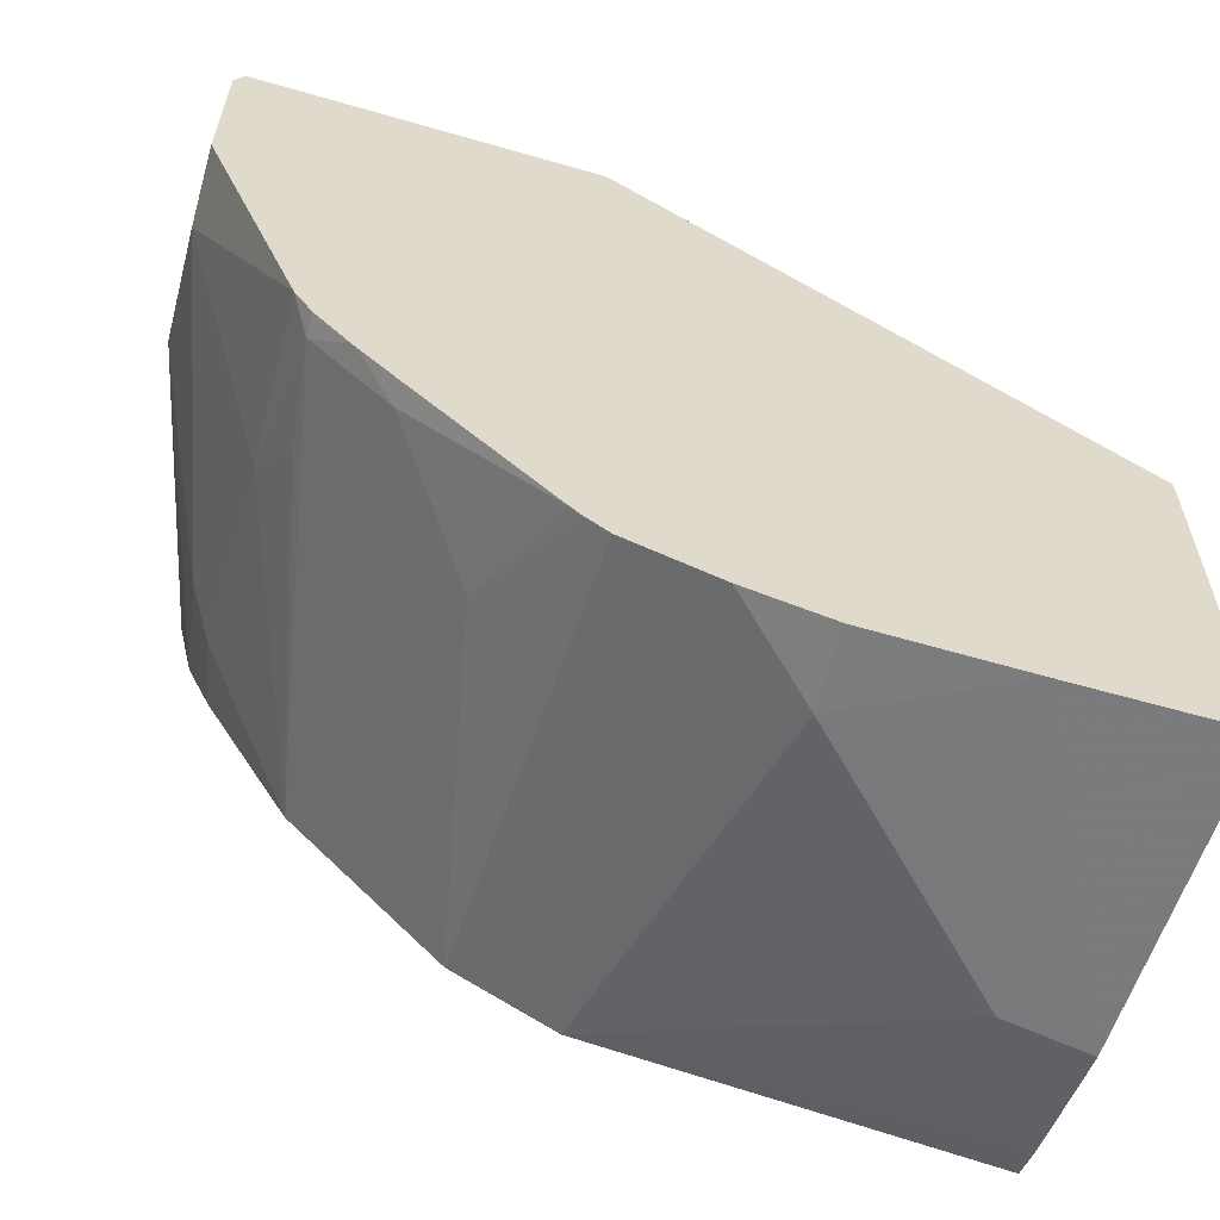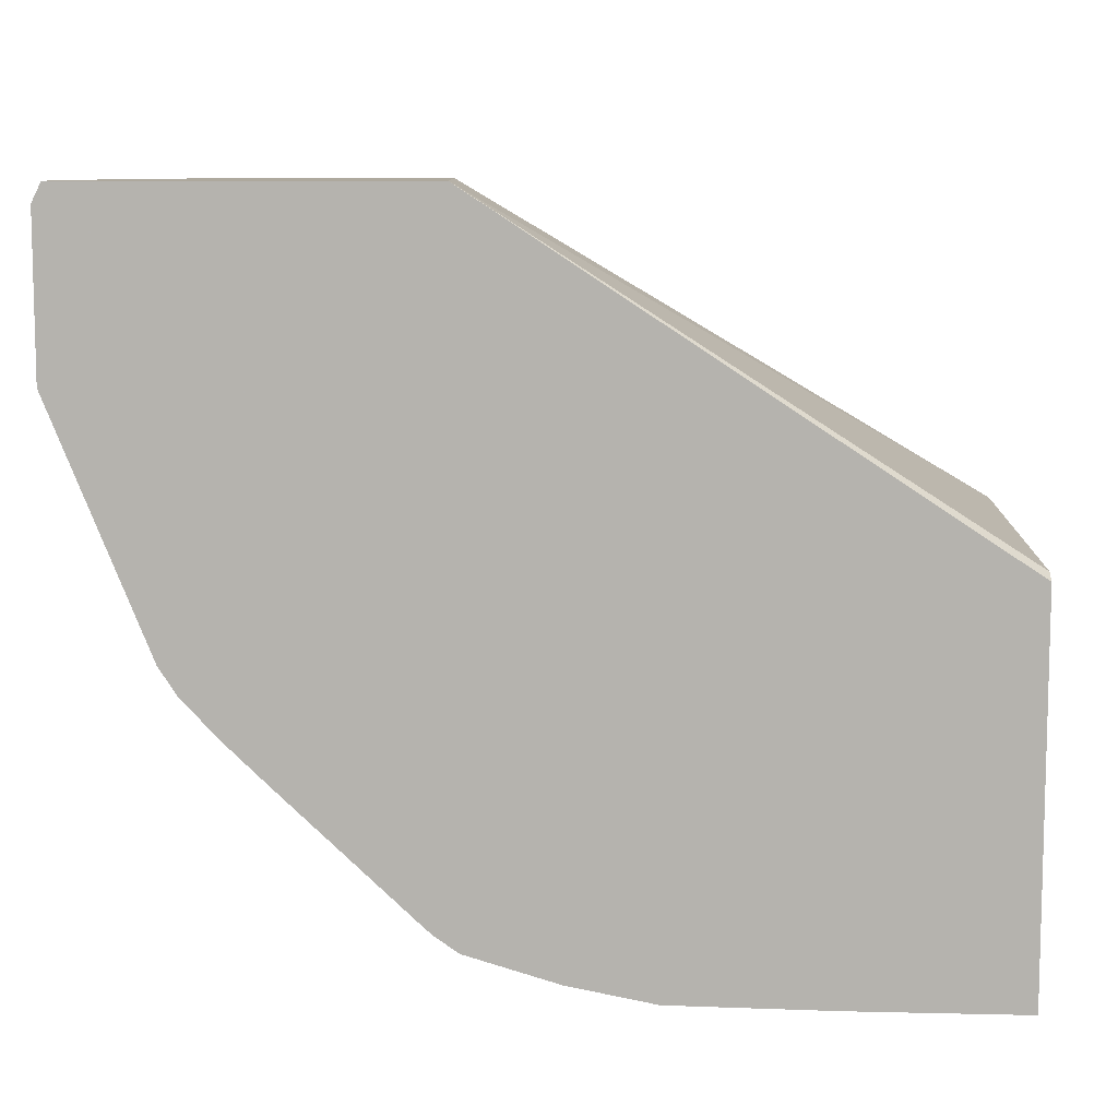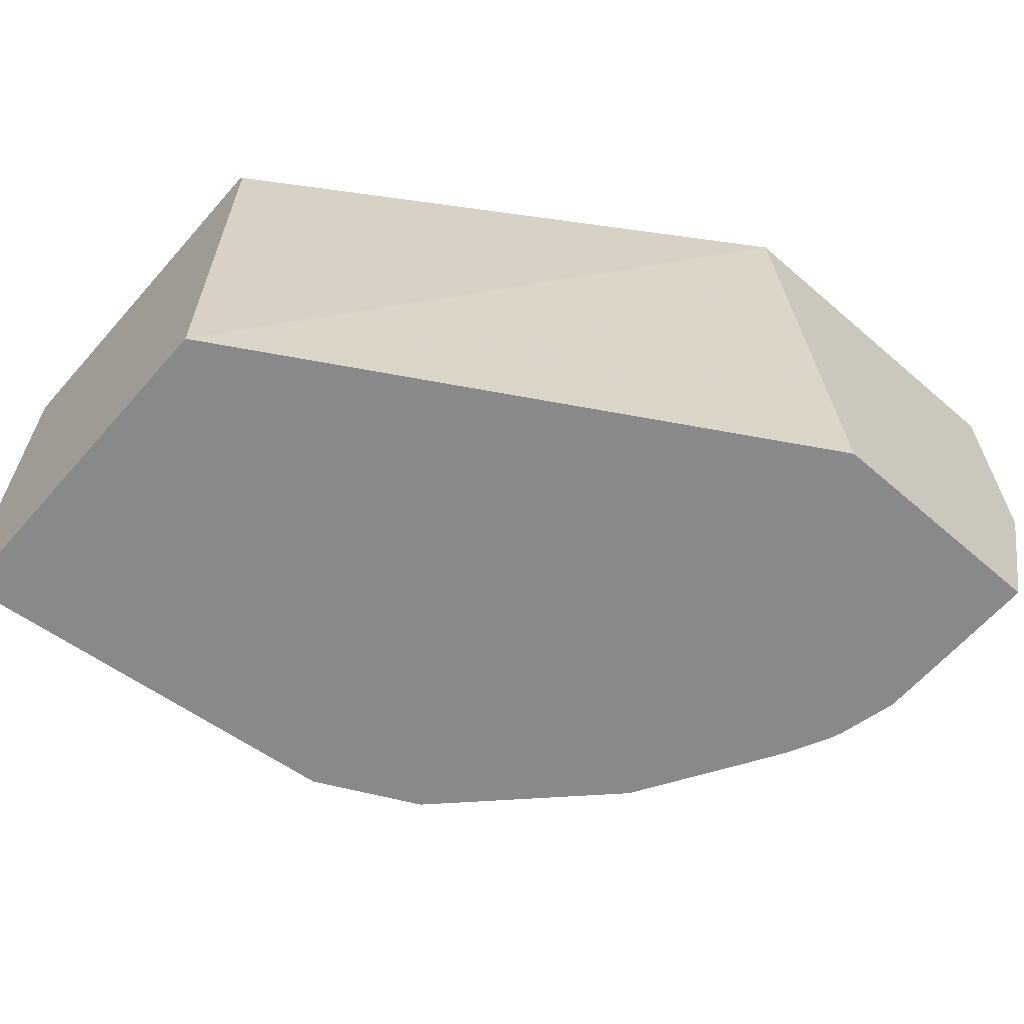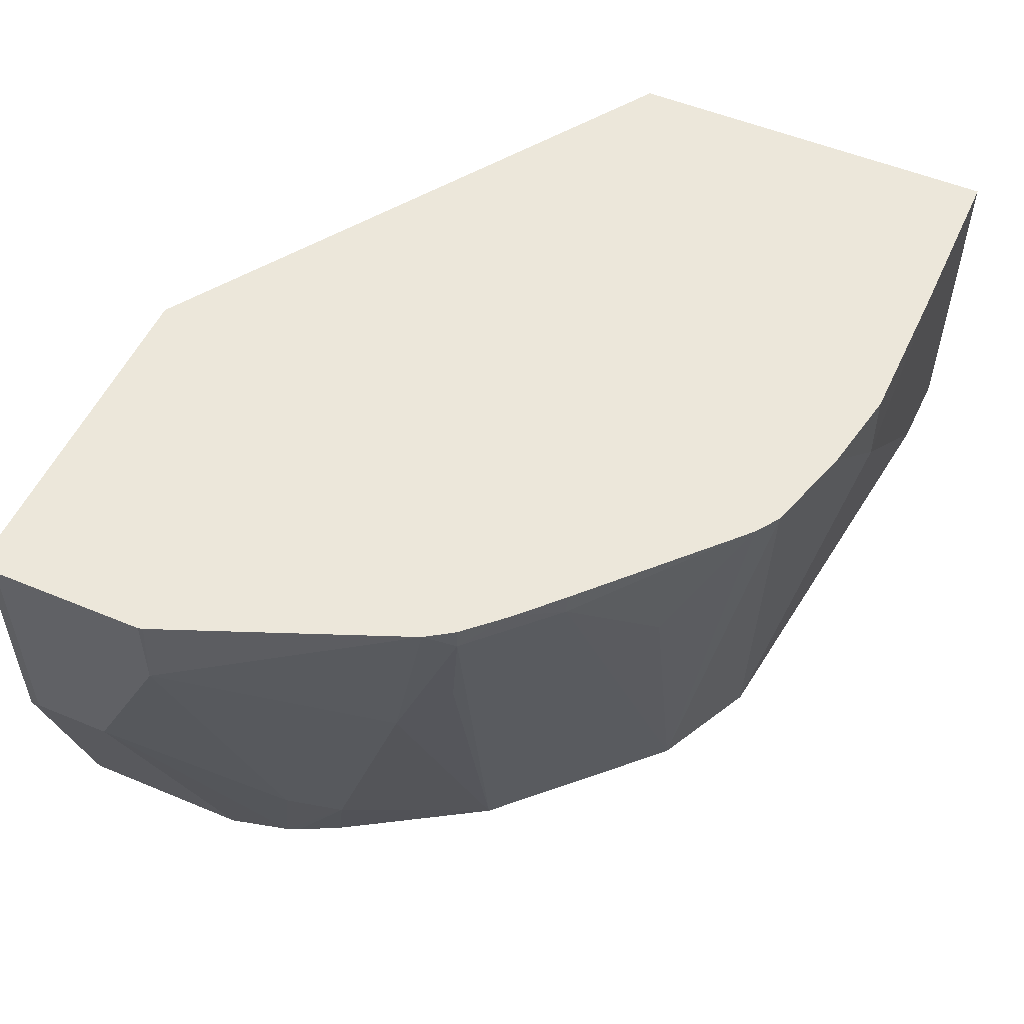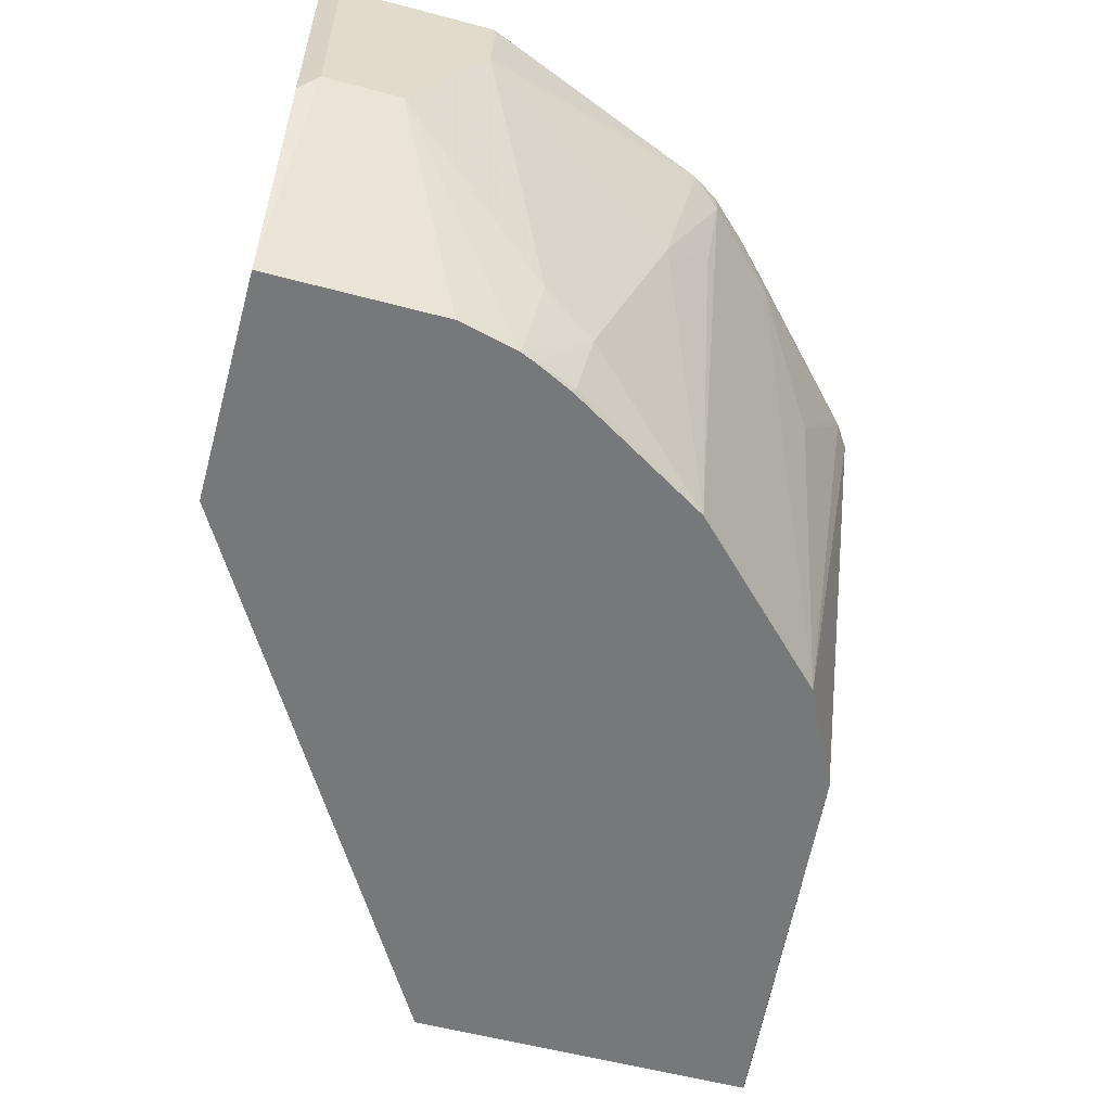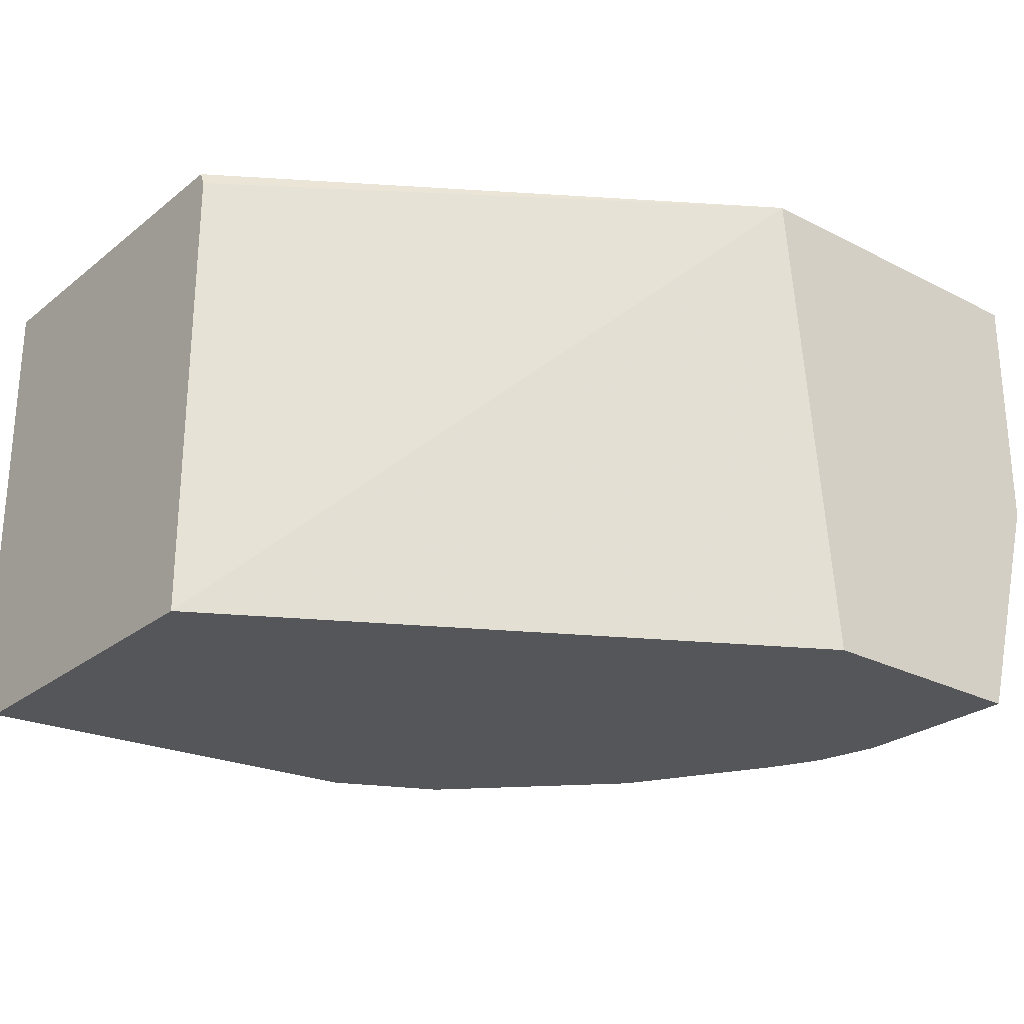
<metadata>
{"format":"obj","ext":"obj","renderer":"f3d","projection":"perspective","resolution":1024,"background":"white","views":[{"elev":-58.6,"azim":-16.6,"up":"+Y"},{"elev":9.0,"azim":3.6,"up":"+Y"},{"elev":-63.0,"azim":138.8,"up":"+Z"},{"elev":53.0,"azim":-65.9,"up":"+Z"},{"elev":-57.4,"azim":-105.4,"up":"+Z"},{"elev":-25.9,"azim":140.9,"up":"+Z"}]}
</metadata>
<code>
v -0.1473 -0.2741 -0.1252
v -0.1263 -0.2736 -0.2104
v -0.101 -0.2736 -0.2147
v -0.101 -0.2741 -0.1252
v -0.1905 -0.2736 -0.1252
v -0.1894 -0.2736 -0.1473
v -0.101 -0.2673 -0.2494
v -0.101 -0.2675 -0.2481
v -0.101 -0.2694 -0.2378
v -0.2105 -0.2525 -0.2593
v -0.101 -0.1701 -0.1252
v -0.2137 -0.2691 -0.1252
v -0.2384 -0.2619 -0.1252
v -0.101 -0.2645 -0.2593
v -0.2385 -0.2385 -0.2593
v -0.101 -0.1684 -0.1292
v -0.2399 -0.07894 -0.1252
v -0.2448 -0.2574 -0.1252
v -0.101 -0.1684 -0.2593
v -0.2595 -0.2385 -0.1614
v -0.2841 -0.221 -0.1315
v -0.2806 -0.1964 -0.2593
v -0.3341 -0.07894 -0.1252
v -0.2525 -0.07894 -0.2593
v -0.2469 -0.2556 -0.1252
v -0.2841 -0.221 -0.1252
v -0.2941 -0.2115 -0.1252
v -0.2949 -0.2107 -0.1252
v -0.2957 -0.2099 -0.1252
v -0.3051 -0.1999 -0.1315
v -0.3016 -0.1964 -0.1614
v -0.3086 -0.1824 -0.1754
v -0.3086 -0.1614 -0.2385
v -0.3051 -0.1578 -0.2578
v -0.2978 -0.1684 -0.2593
v -0.3341 -0.07894 -0.1946
v -0.3342 -0.07921 -0.1252
v -0.3157 -0.07894 -0.2593
v -0.3051 -0.1999 -0.1252
v -0.31 -0.1925 -0.1252
v -0.3157 -0.1684 -0.1684
v -0.3157 -0.1473 -0.2315
v -0.3116 -0.1426 -0.2593
v -0.3101 -0.1462 -0.2593
v -0.3046 -0.1573 -0.2593
v -0.3367 -0.08419 -0.1894
v -0.3367 -0.08419 -0.1252
v -0.3157 -0.1263 -0.2593
v -0.3364 -0.1275 -0.1252
v -0.3367 -0.1263 -0.1473
v -0.3367 -0.1052 -0.1894
v -0.3367 -0.1263 -0.1252
f 21 29 30
f 21 30 22
f 22 30 31
f 22 34 35
f 22 32 33
f 22 33 34
f 23 36 37
f 21 28 29
f 22 31 32
f 21 27 28
f 16 19 17
f 21 25 26
f 20 25 21
f 18 25 20
f 17 36 23
f 17 38 36
f 17 24 38
f 17 19 24
f 29 39 30
f 15 21 22
f 15 20 21
f 15 18 20
f 21 26 27
f 30 39 40
f 34 45 35
f 30 32 31
f 49 52 50
f 46 52 47
f 46 50 52
f 46 51 50
f 43 51 48
f 42 51 43
f 13 18 15
f 41 50 42
f 40 50 41
f 40 49 50
f 30 40 32
f 38 51 46
f 37 46 47
f 36 38 46
f 36 46 37
f 34 44 45
f 33 44 34
f 33 43 44
f 33 42 43
f 32 42 33
f 32 41 42
f 32 40 41
f 38 48 51
f 42 50 51
f 11 16 17
f 10 24 19
f 1 5 6
f 1 12 5
f 1 13 12
f 1 18 13
f 1 25 18
f 1 26 25
f 1 27 26
f 1 28 27
f 1 29 28
f 1 39 29
f 1 40 39
f 1 49 40
f 1 52 49
f 1 47 52
f 1 37 47
f 1 23 37
f 10 19 14
f 1 11 17
f 1 4 11
f 1 3 4
f 1 2 3
f 1 6 2
f 2 7 8
f 1 17 23
f 2 9 3
f 2 8 9
f 10 38 24
f 10 48 38
f 10 44 43
f 10 45 44
f 10 35 45
f 10 22 35
f 10 15 22
f 10 13 15
f 7 10 14
f 6 13 10
f 10 43 48
f 5 12 6
f 6 12 13
f 2 6 10
f 3 9 8
f 3 8 7
f 2 10 7
f 3 14 19
f 3 19 16
f 3 16 11
f 3 11 4
f 3 7 14

</code>
